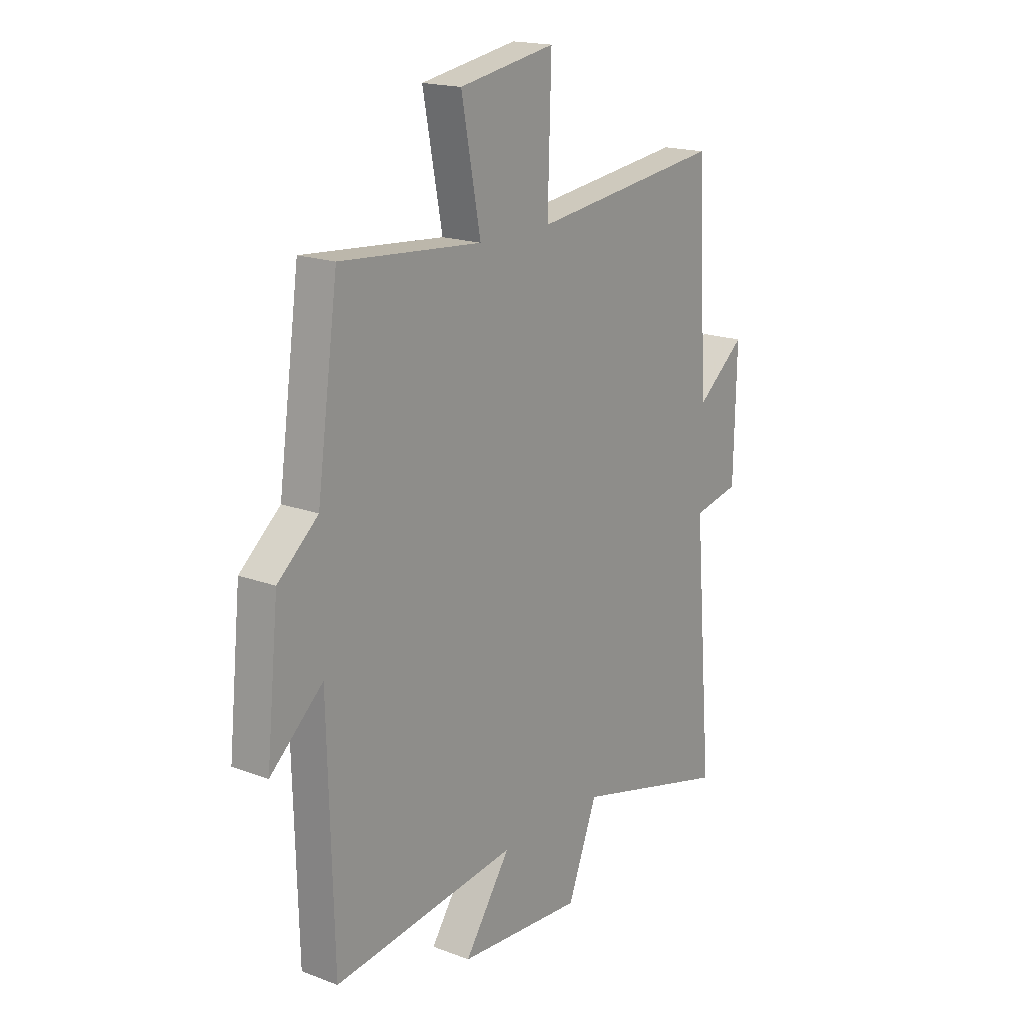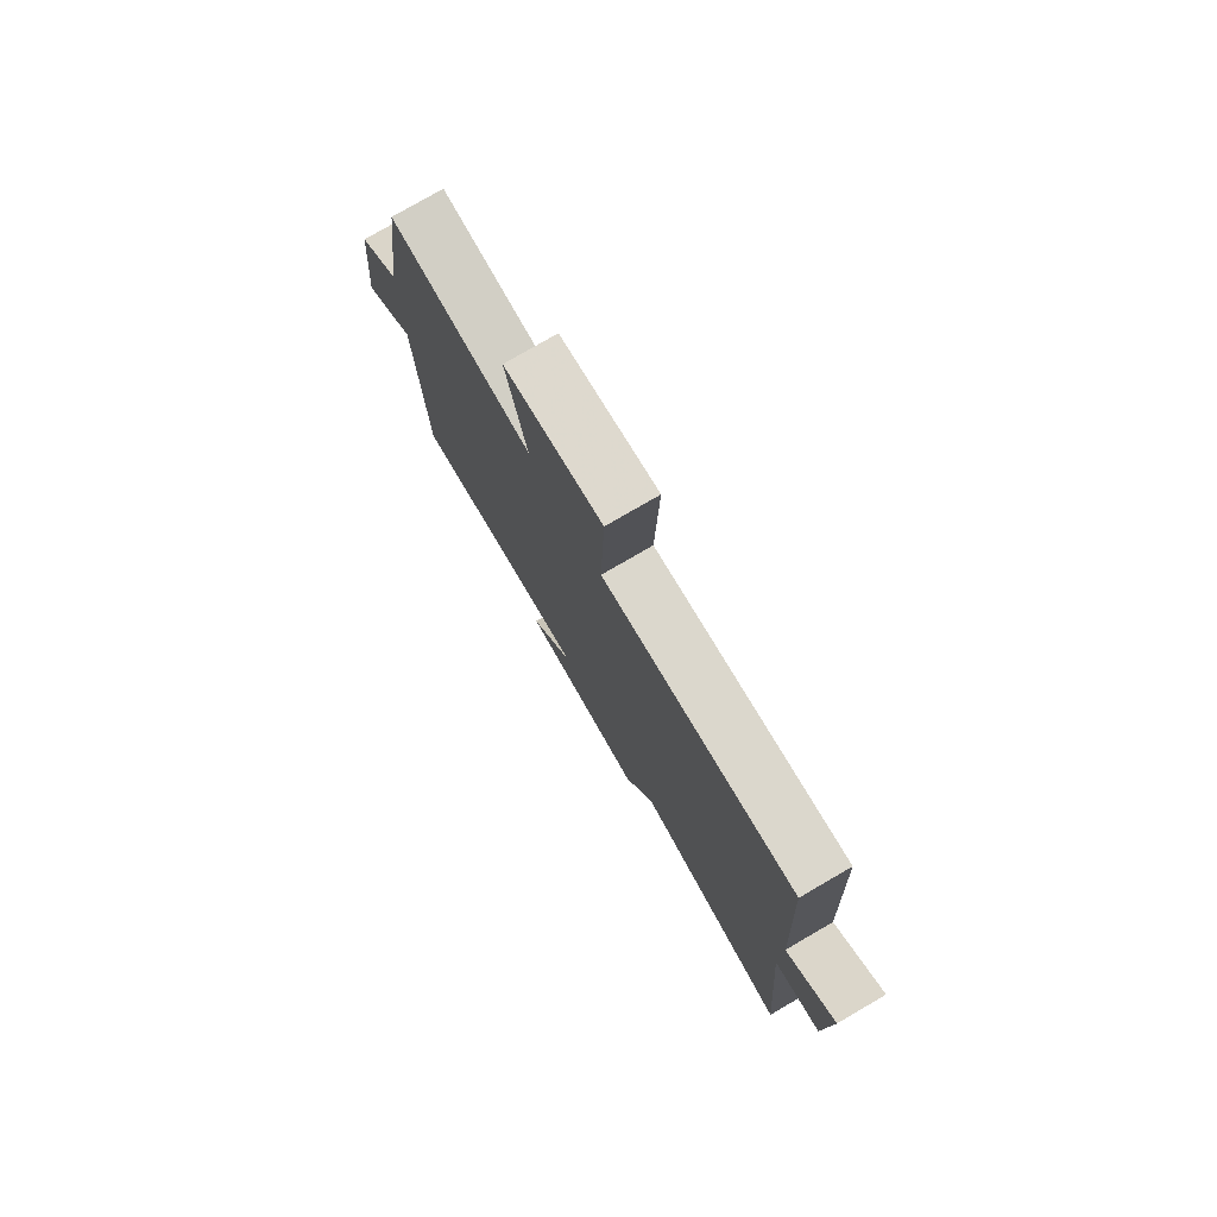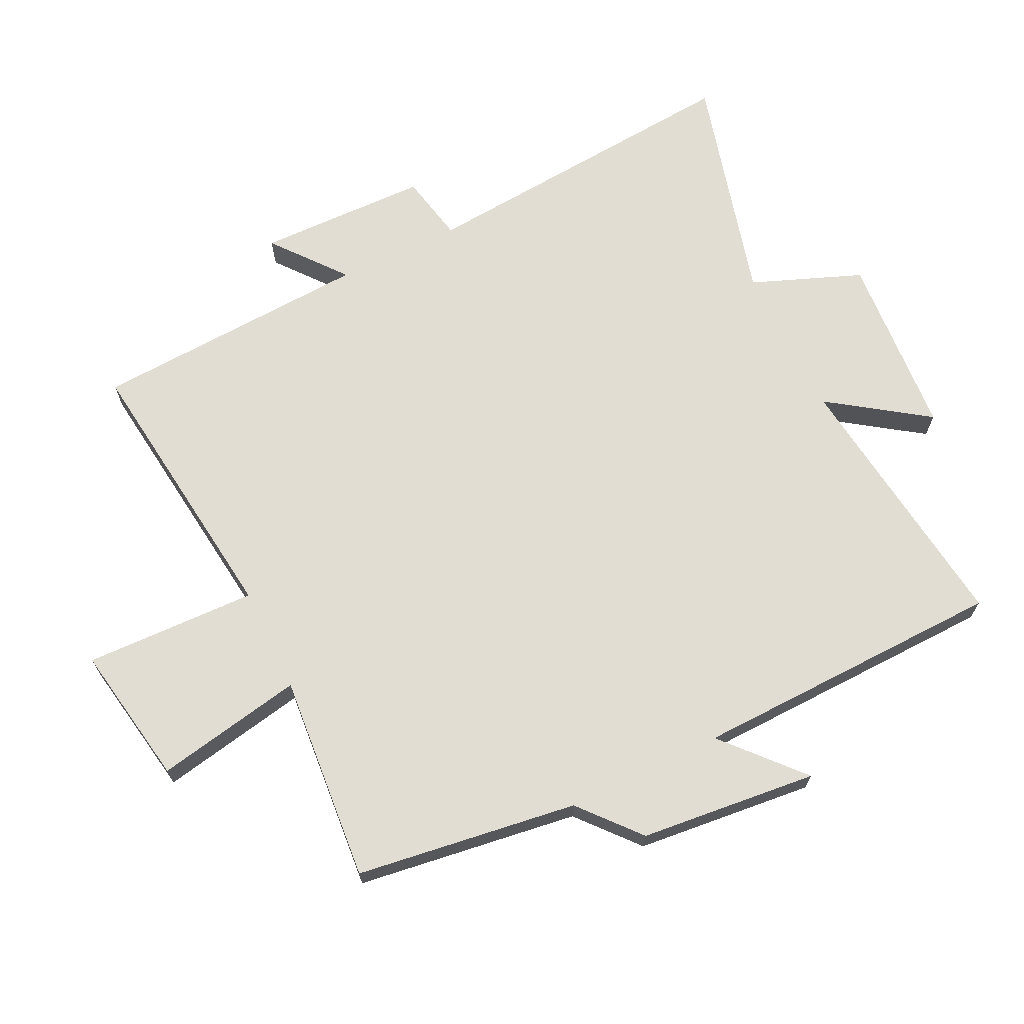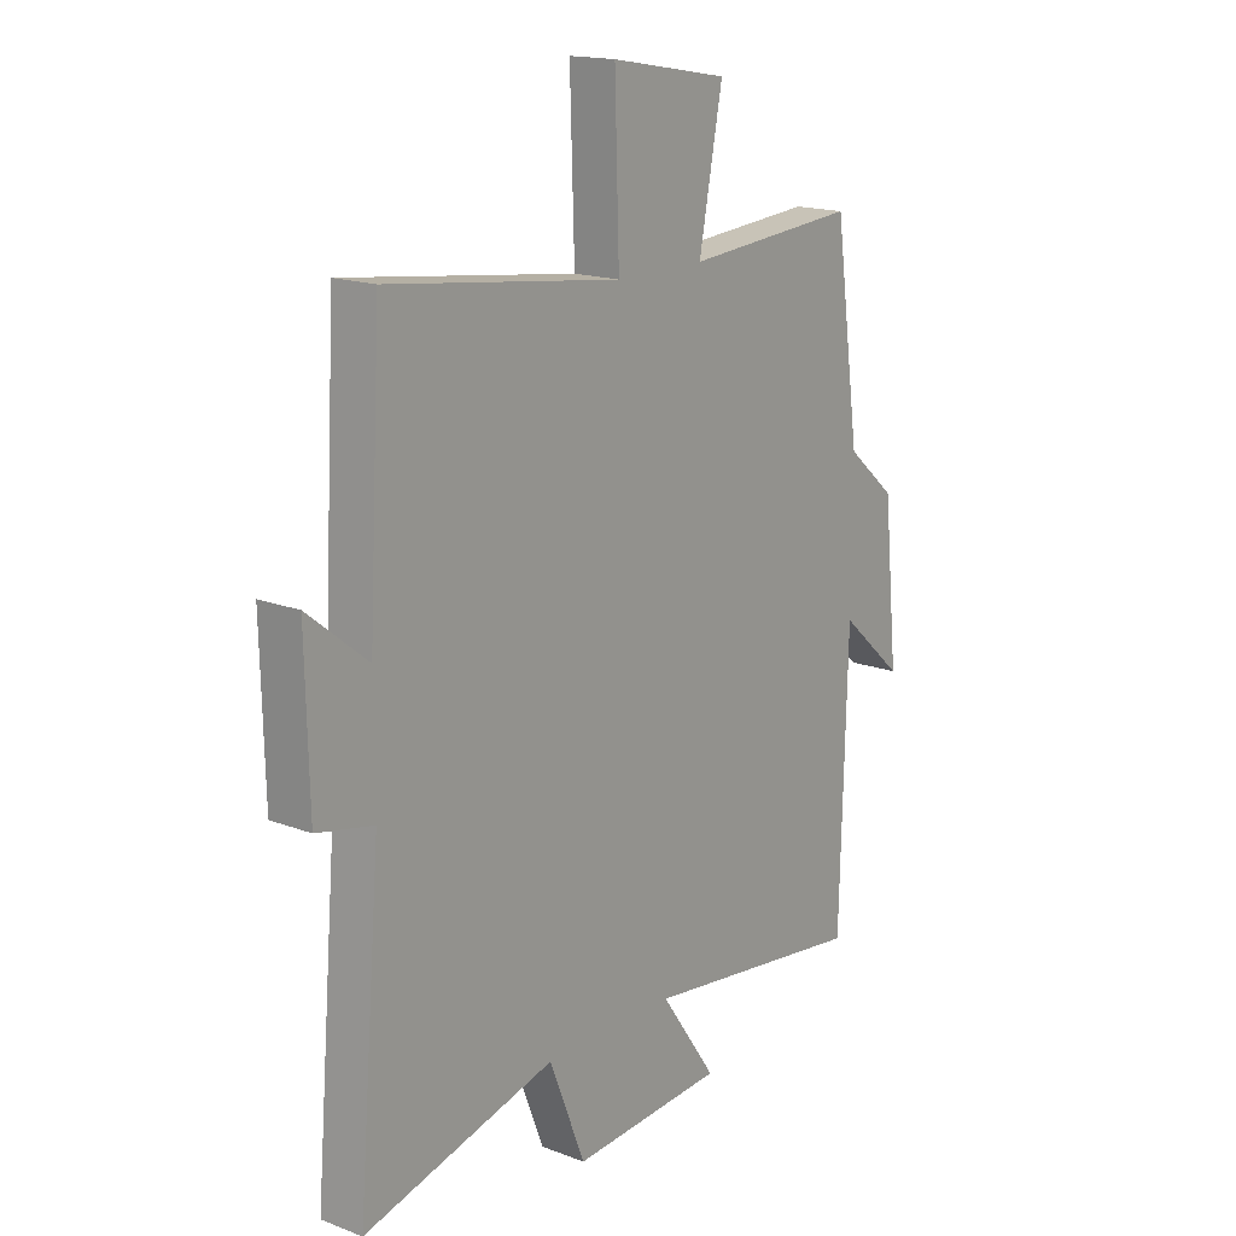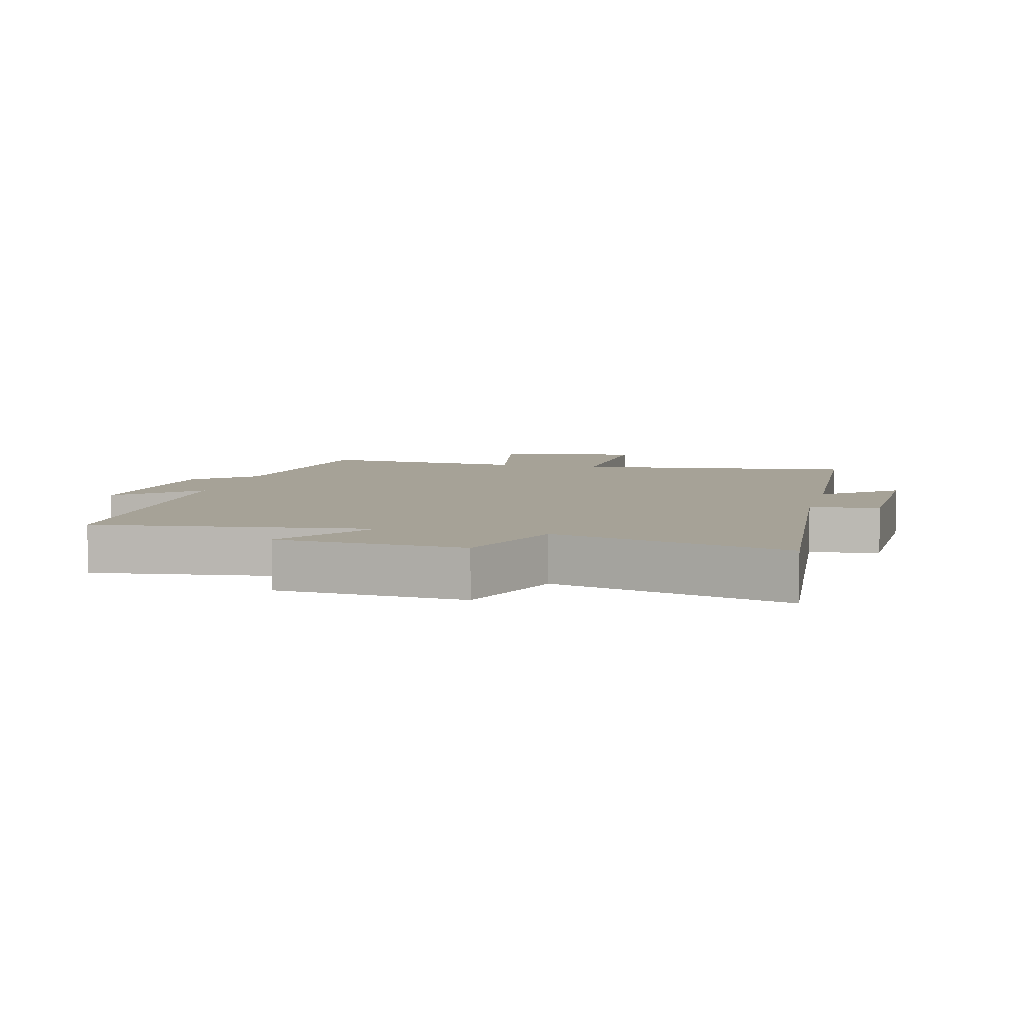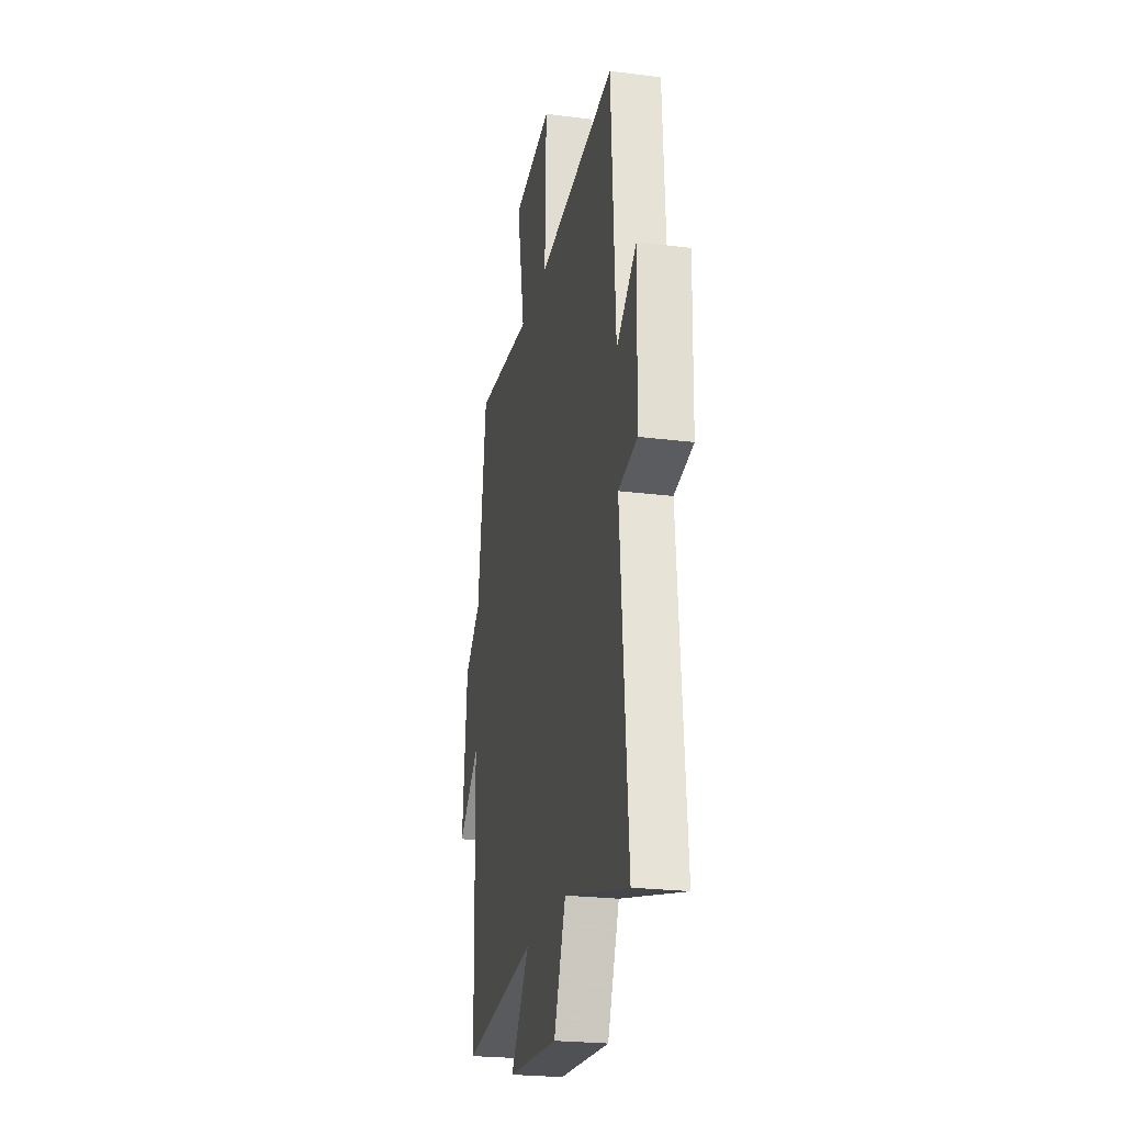
<metadata>
{"format":"obj","ext":"obj","renderer":"f3d","projection":"perspective","resolution":1024,"background":"white","views":[{"elev":18.0,"azim":126.3,"up":"+Z"},{"elev":78.2,"azim":-120.1,"up":"+Z"},{"elev":68.3,"azim":64.1,"up":"+Y"},{"elev":16.6,"azim":-52.1,"up":"+Z"},{"elev":6.5,"azim":-166.2,"up":"+Y"},{"elev":-24.0,"azim":-101.8,"up":"+Z"}]}
</metadata>
<code>
v 0.452 0.07 0.527
v 0.5 0.07 0.183
v 0.592 0.07 0.104
v 0.62 0.07 -0.172
v 0.5 0.07 -0.065
v 0.487 0.07 -0.553
v 0.065 0.07 -0.5
v 0.17 0.07 -0.651
v -0.116 0.07 -0.671
v -0.183 0.07 -0.5
v -0.543 0.07 -0.596
v -0.5 0.07 -0.079
v -0.606 0.07 -0.057
v -0.612 0.07 0.209
v -0.5 0.07 0.119
v -0.476 0.07 0.554
v -0.039 0.07 0.5
v -0.047 0.07 0.768
v 0.173 0.07 0.73
v 0.129 0.07 0.5
v 0.452 0 0.527
v 0.5 0 0.183
v 0.592 0 0.104
v 0.62 0 -0.172
v 0.5 0 -0.065
v 0.487 0 -0.553
v 0.065 0 -0.5
v 0.17 0 -0.651
v -0.116 0 -0.671
v -0.183 0 -0.5
v -0.543 0 -0.596
v -0.5 0 -0.079
v -0.606 0 -0.057
v -0.612 0 0.209
v -0.5 0 0.119
v -0.476 0 0.554
v -0.039 0 0.5
v -0.047 0 0.768
v 0.173 0 0.73
v 0.129 0 0.5
f 17 18 19 20
f 15 16 17
f 15 17 20
f 12 13 14 15
f 20 1 2
f 15 20 2
f 12 15 2
f 12 2 3
f 11 12 3
f 10 11 3
f 7 8 9 10
f 5 6 7
f 5 7 10 3
f 3 4 5
f 40 39 38 37
f 37 36 35
f 40 37 35
f 35 34 33 32
f 22 21 40
f 22 40 35
f 22 35 32
f 23 22 32
f 23 32 31
f 23 31 30
f 30 29 28 27
f 27 26 25
f 23 30 27 25
f 25 24 23
f 1 21 22 2
f 2 22 23 3
f 3 23 24 4
f 4 24 25 5
f 5 25 26 6
f 6 26 27 7
f 7 27 28 8
f 8 28 29 9
f 9 29 30 10
f 10 30 31 11
f 11 31 32 12
f 12 32 33 13
f 13 33 34 14
f 14 34 35 15
f 15 35 36 16
f 16 36 37 17
f 17 37 38 18
f 18 38 39 19
f 19 39 40 20
f 20 40 21 1

</code>
